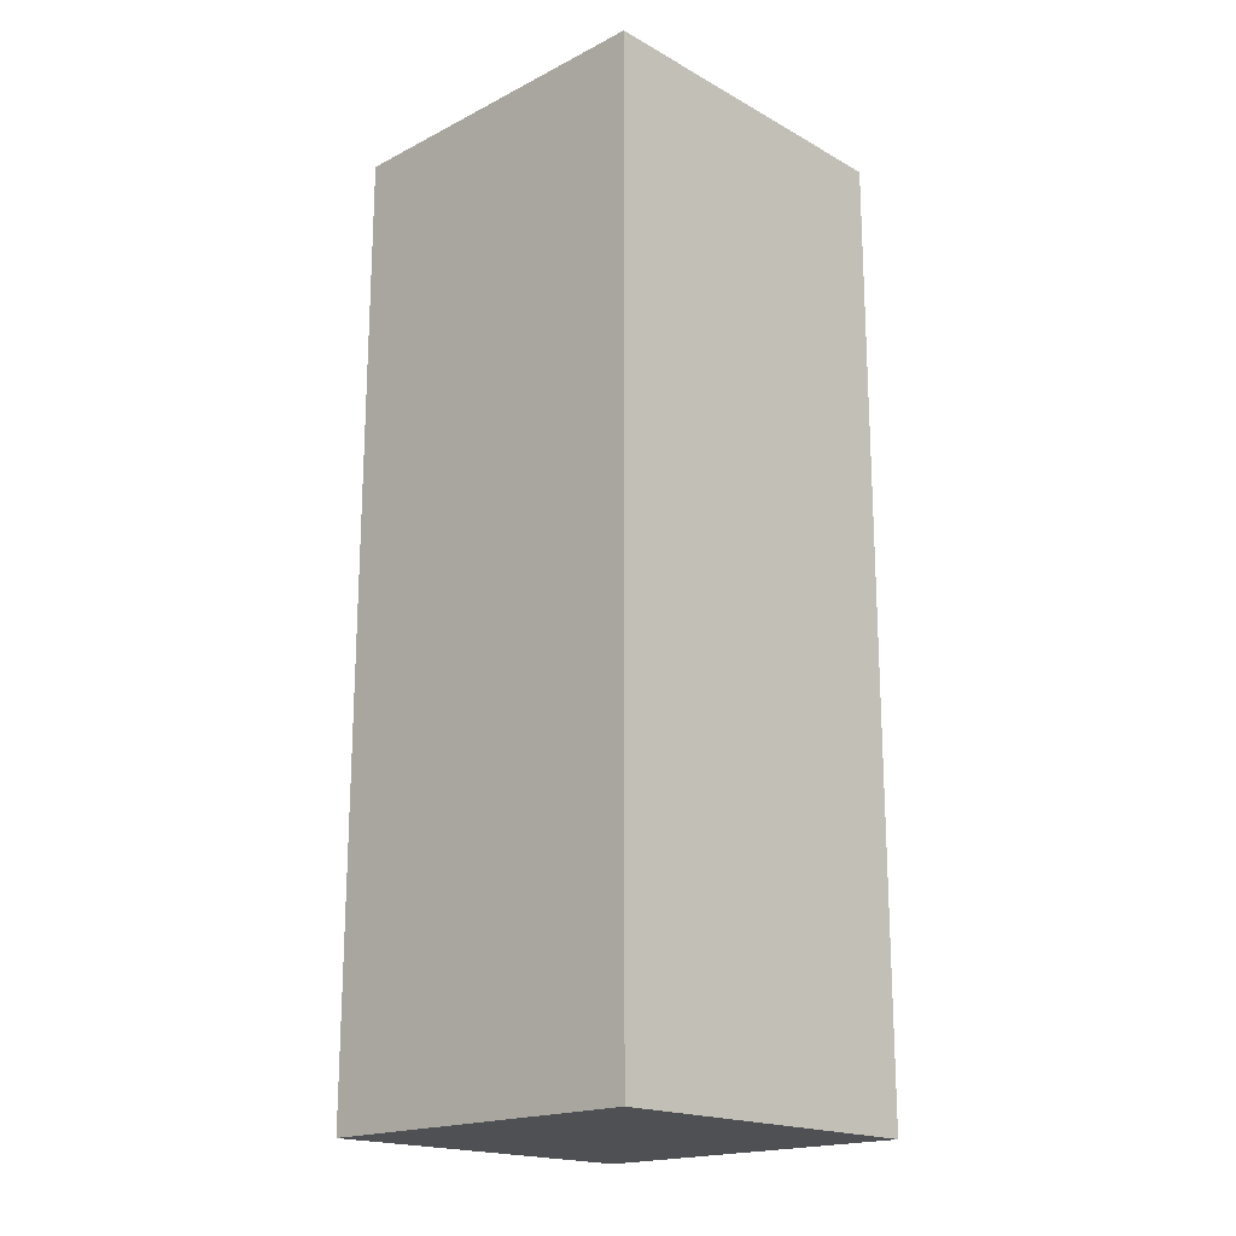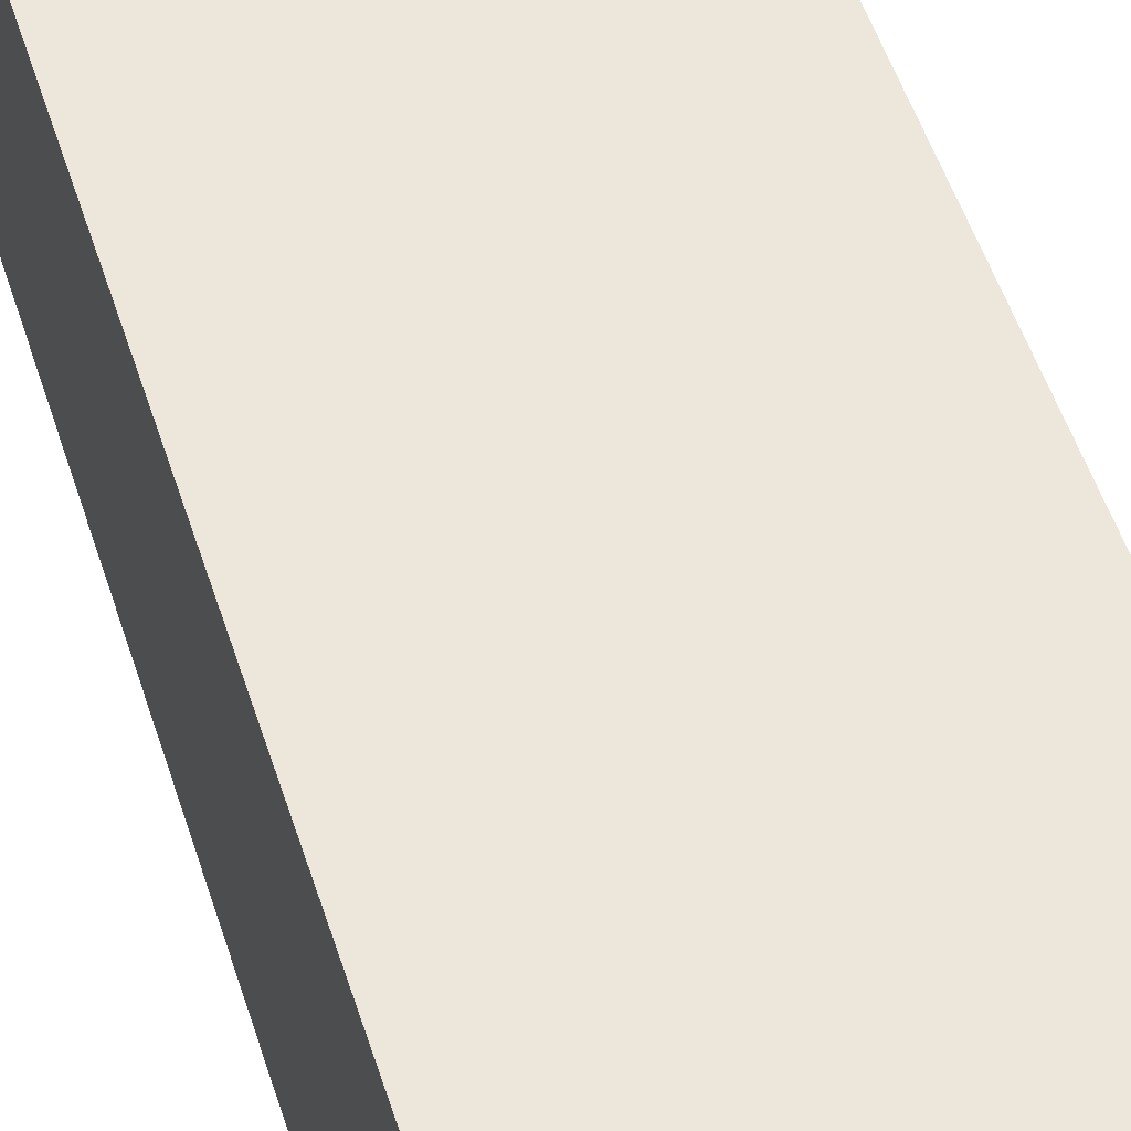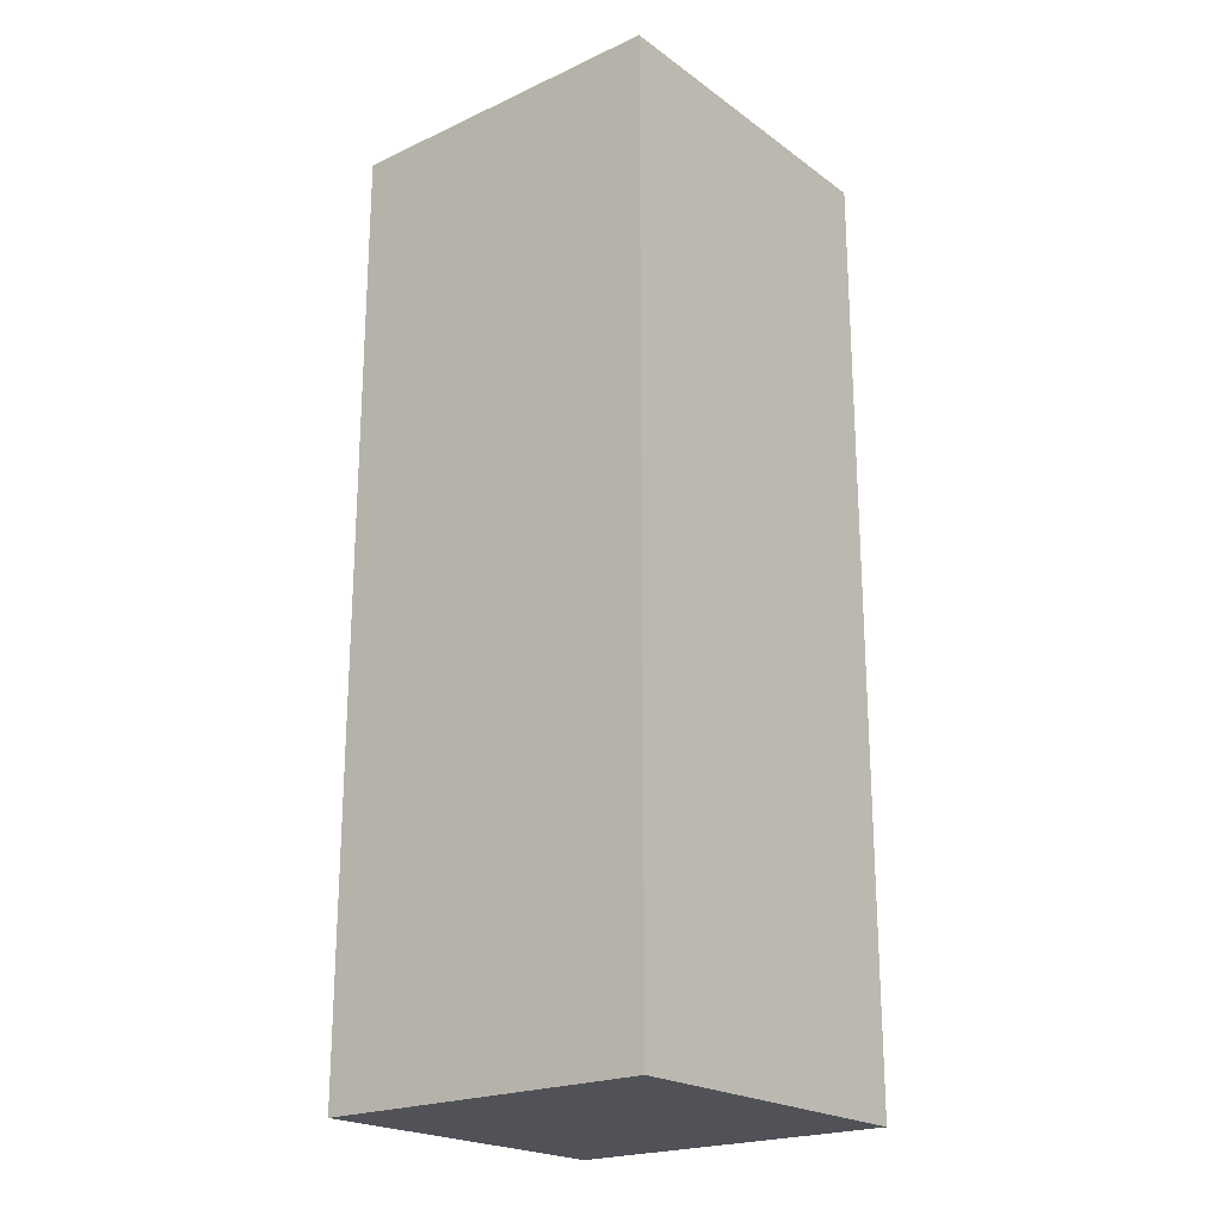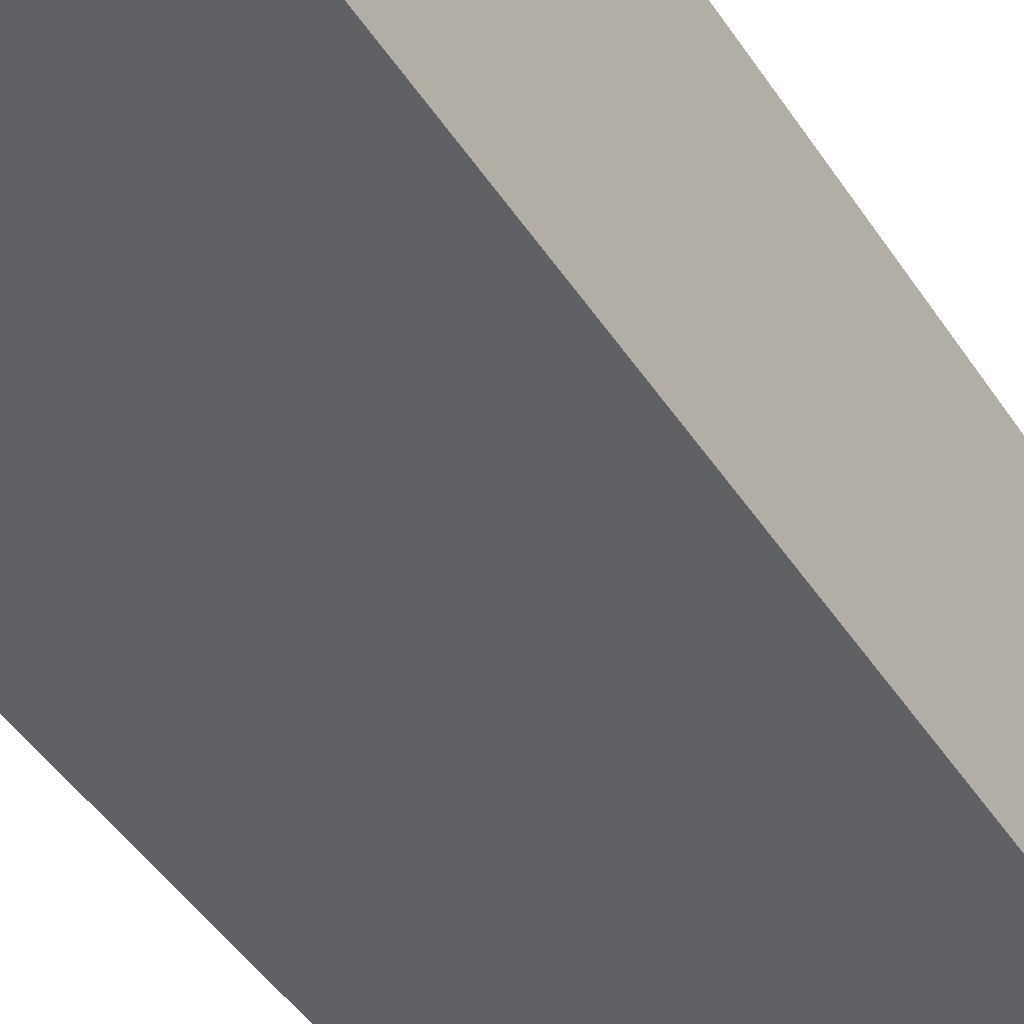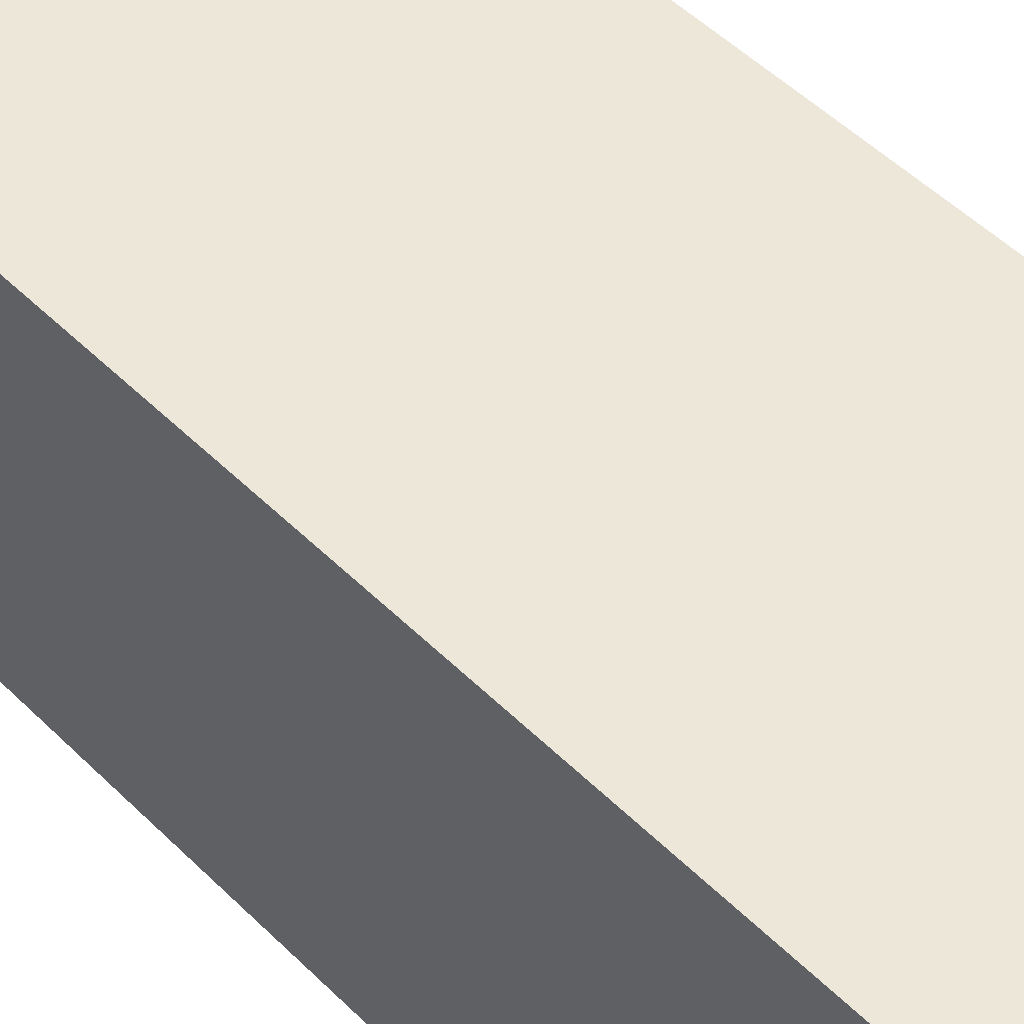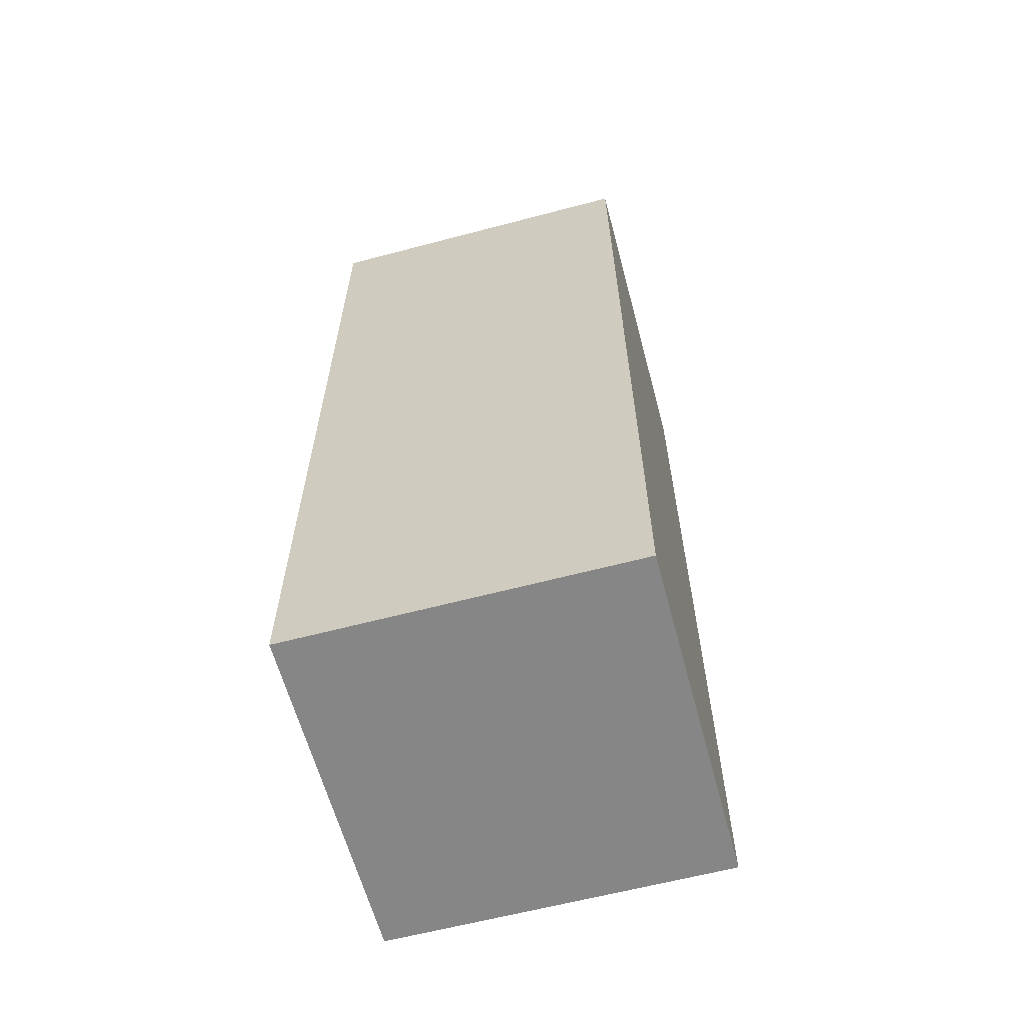
<metadata>
{"format":"obj","ext":"obj","renderer":"f3d","projection":"perspective","resolution":1024,"background":"white","views":[{"elev":-18.9,"azim":-136.2,"up":"+Z"},{"elev":53.8,"azim":-17.9,"up":"+Y"},{"elev":-21.6,"azim":-141.1,"up":"+Z"},{"elev":-46.5,"azim":31.6,"up":"+Y"},{"elev":49.9,"azim":-42.7,"up":"+Y"},{"elev":-62.1,"azim":-75.0,"up":"+Z"}]}
</metadata>
<code>
g lapa_3_01
v -0.04747 -0.09393 0.5203
v 0.1404 -0.09393 0.5203
v 0.1404 -0.09391 -4e-06
v -0.04745 -0.09391 -1.5e-05
v 0.1404 -0.09393 0.5203
v 0.1404 0.09391 0.5203
v 0.1404 0.09394 0
v 0.1404 -0.09391 -4e-06
v -0.04748 0.09391 0.5203
v 0.1404 0.09391 0.5203
v 0.1404 -0.09393 0.5203
v -0.04747 -0.09393 0.5203
v -0.04745 0.09394 -1.3e-05
v -0.04748 0.09391 0.5203
v -0.04747 -0.09393 0.5203
v -0.04745 -0.09391 -1.5e-05
v 0.1404 0.09394 0
v 0.1404 0.09391 0.5203
v -0.04748 0.09391 0.5203
v -0.04745 0.09394 -1.3e-05
v 0.1404 -0.09391 -4e-06
v 0.1404 0.09394 0
v -0.04745 0.09394 -1.3e-05
v -0.04745 -0.09391 -1.5e-05
f -22 -23 -24
f -21 -22 -24
f -18 -19 -20
f -17 -18 -20
f -14 -15 -16
f -13 -14 -16
f -10 -11 -12
f -9 -10 -12
f -6 -7 -8
f -5 -6 -8
f -2 -3 -4
f -1 -2 -4

</code>
